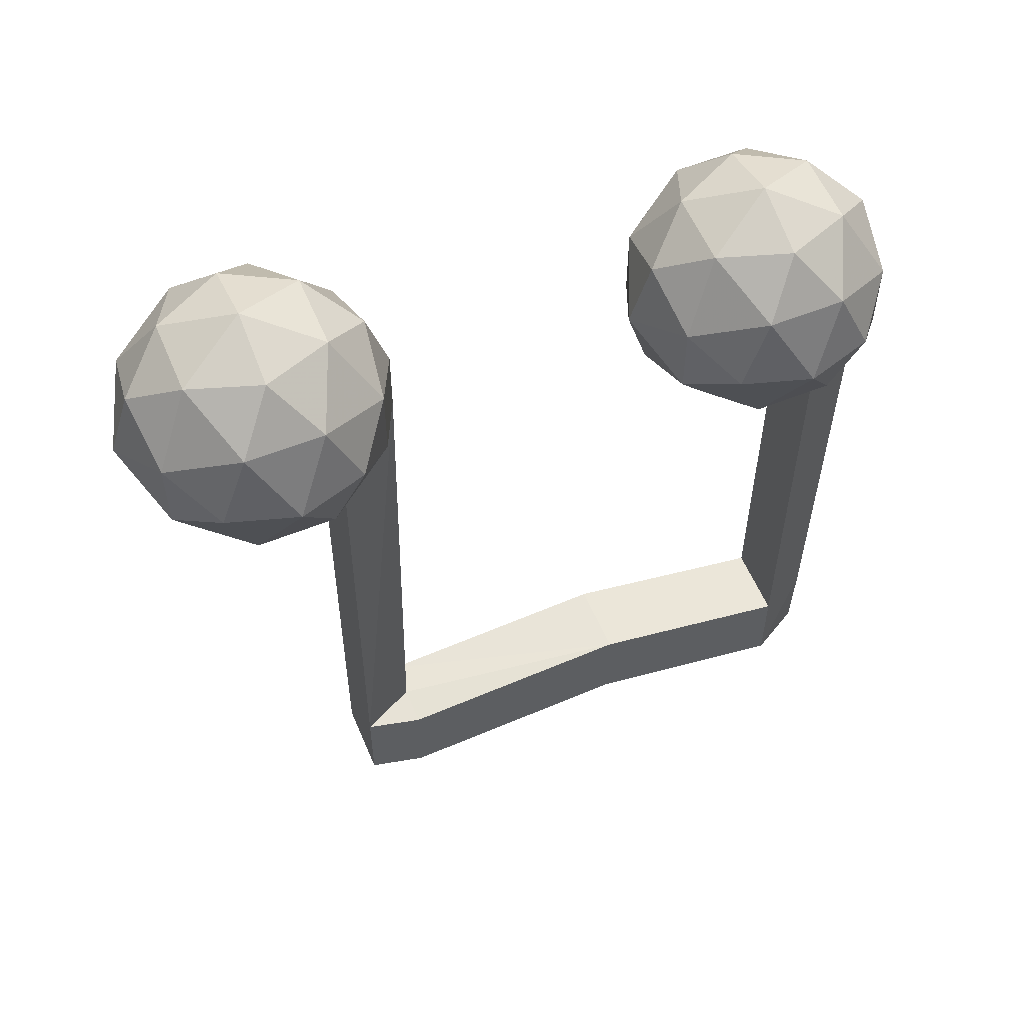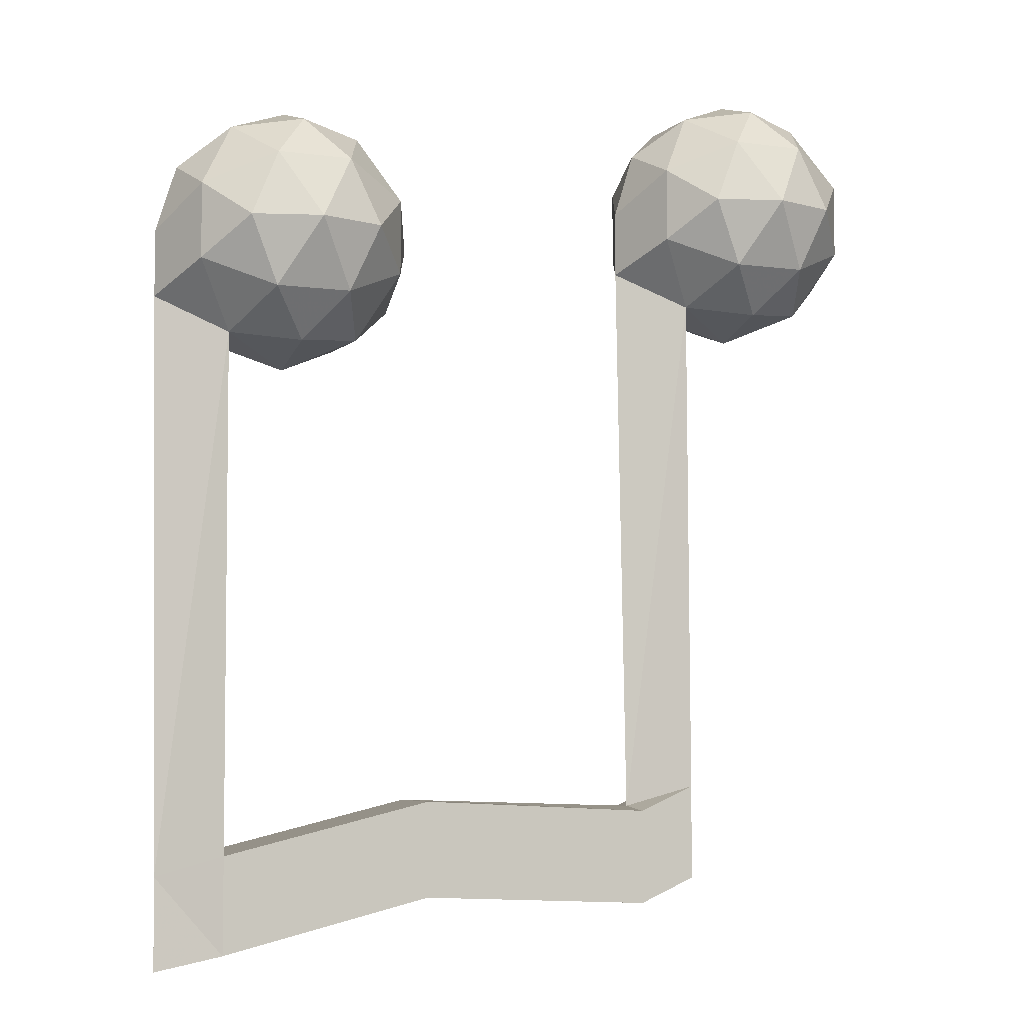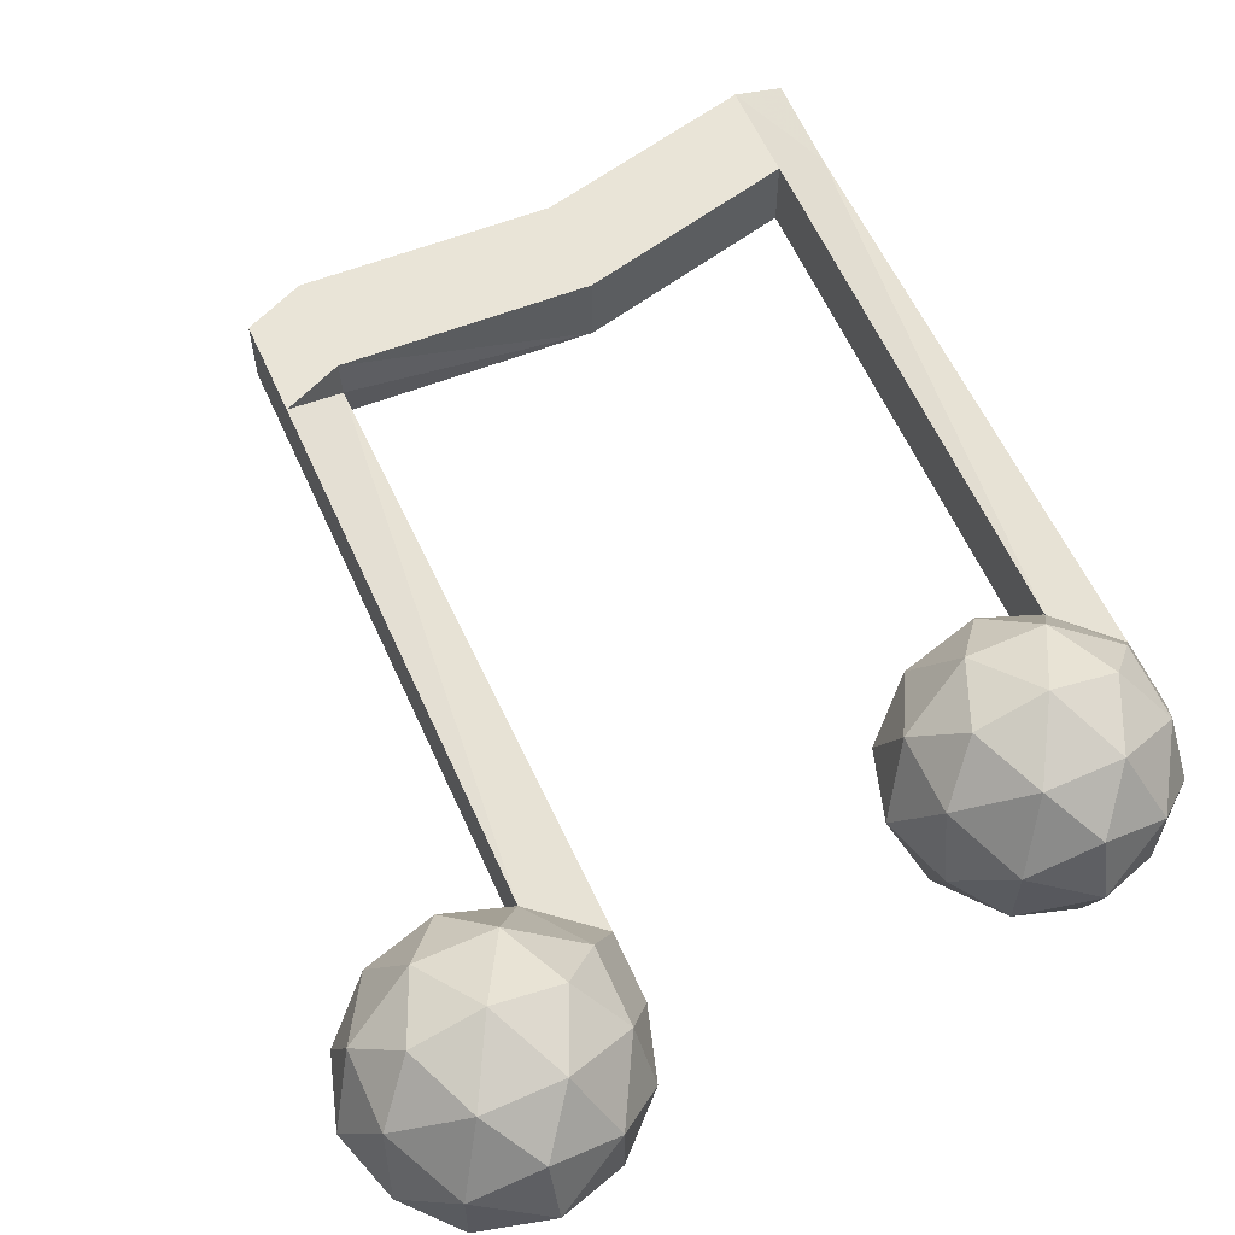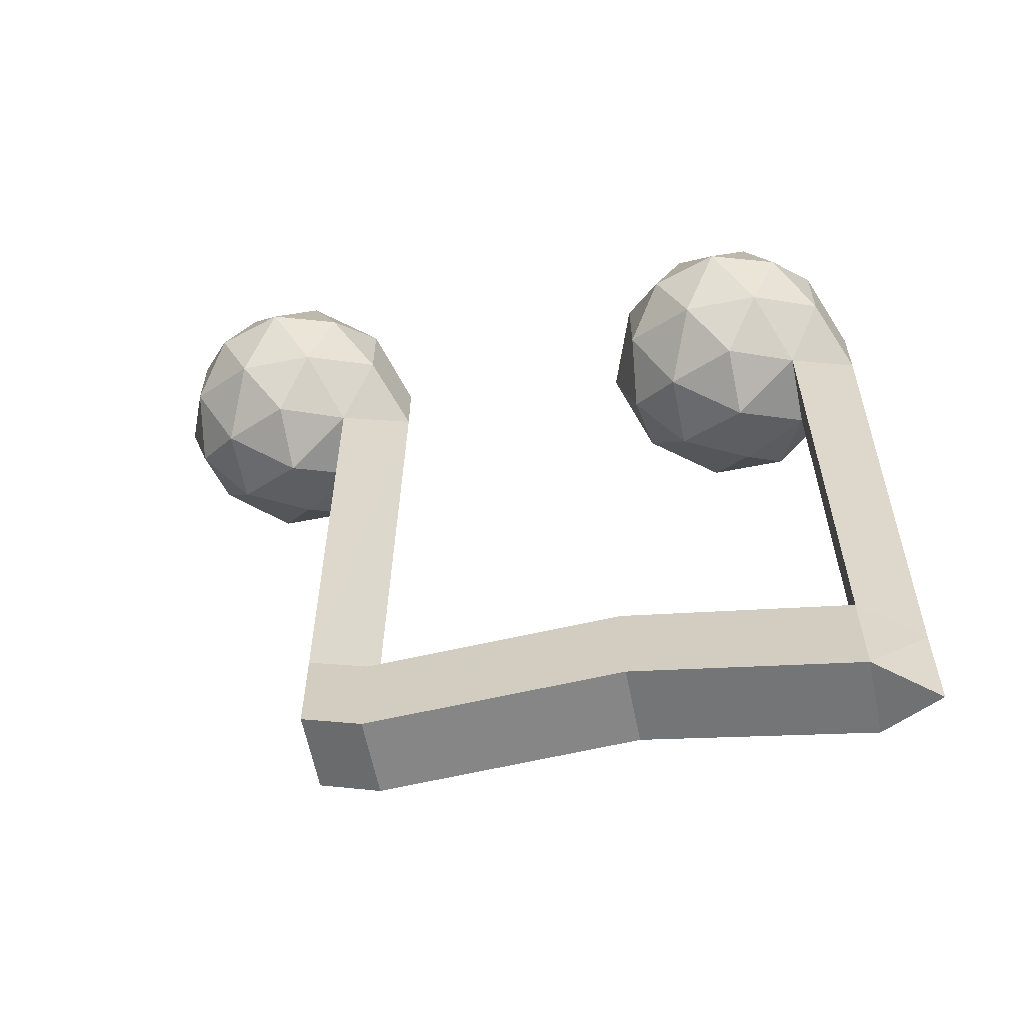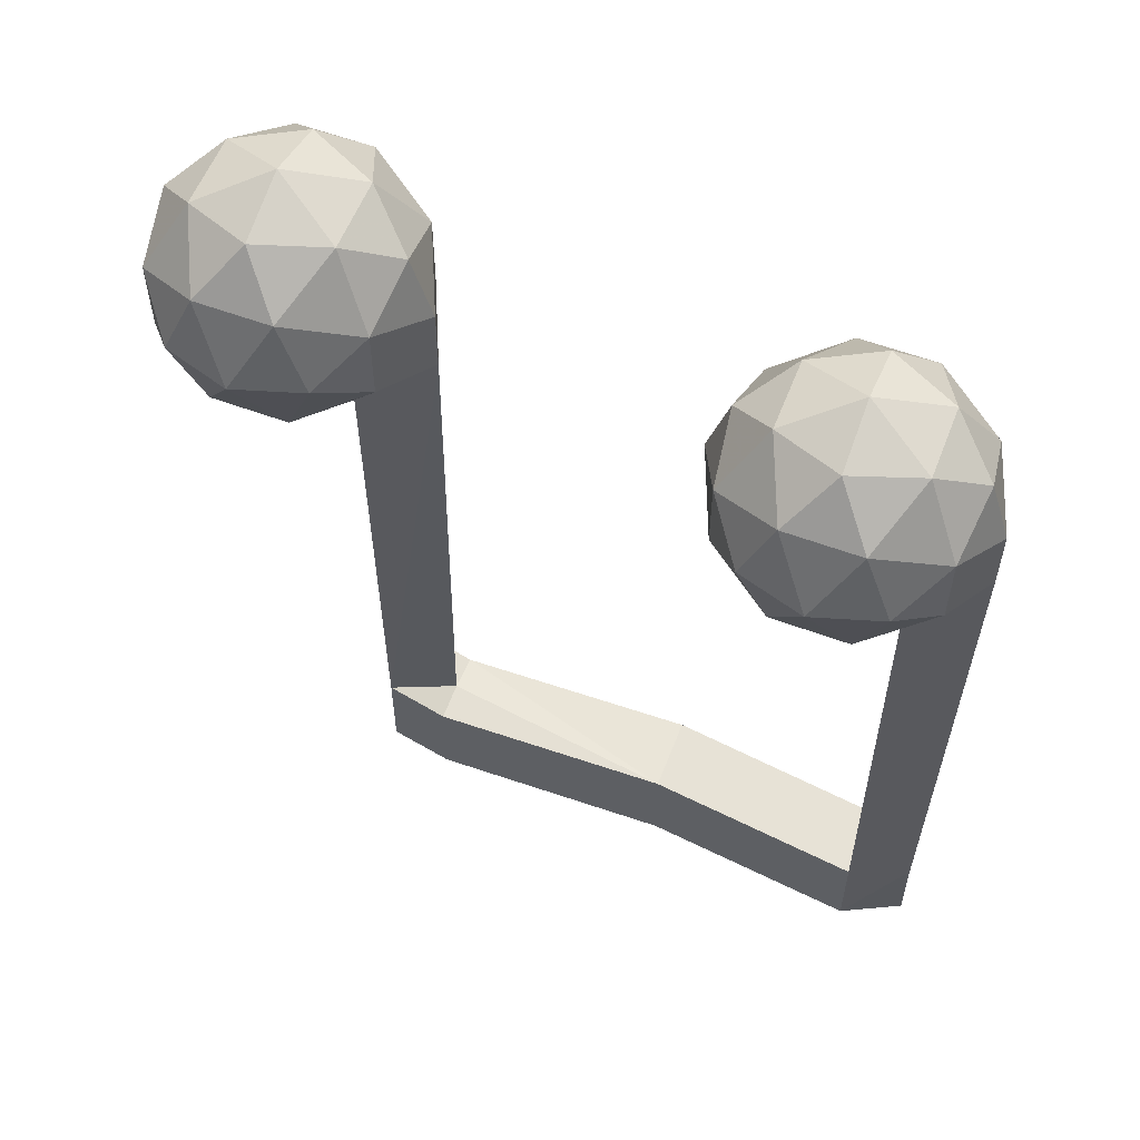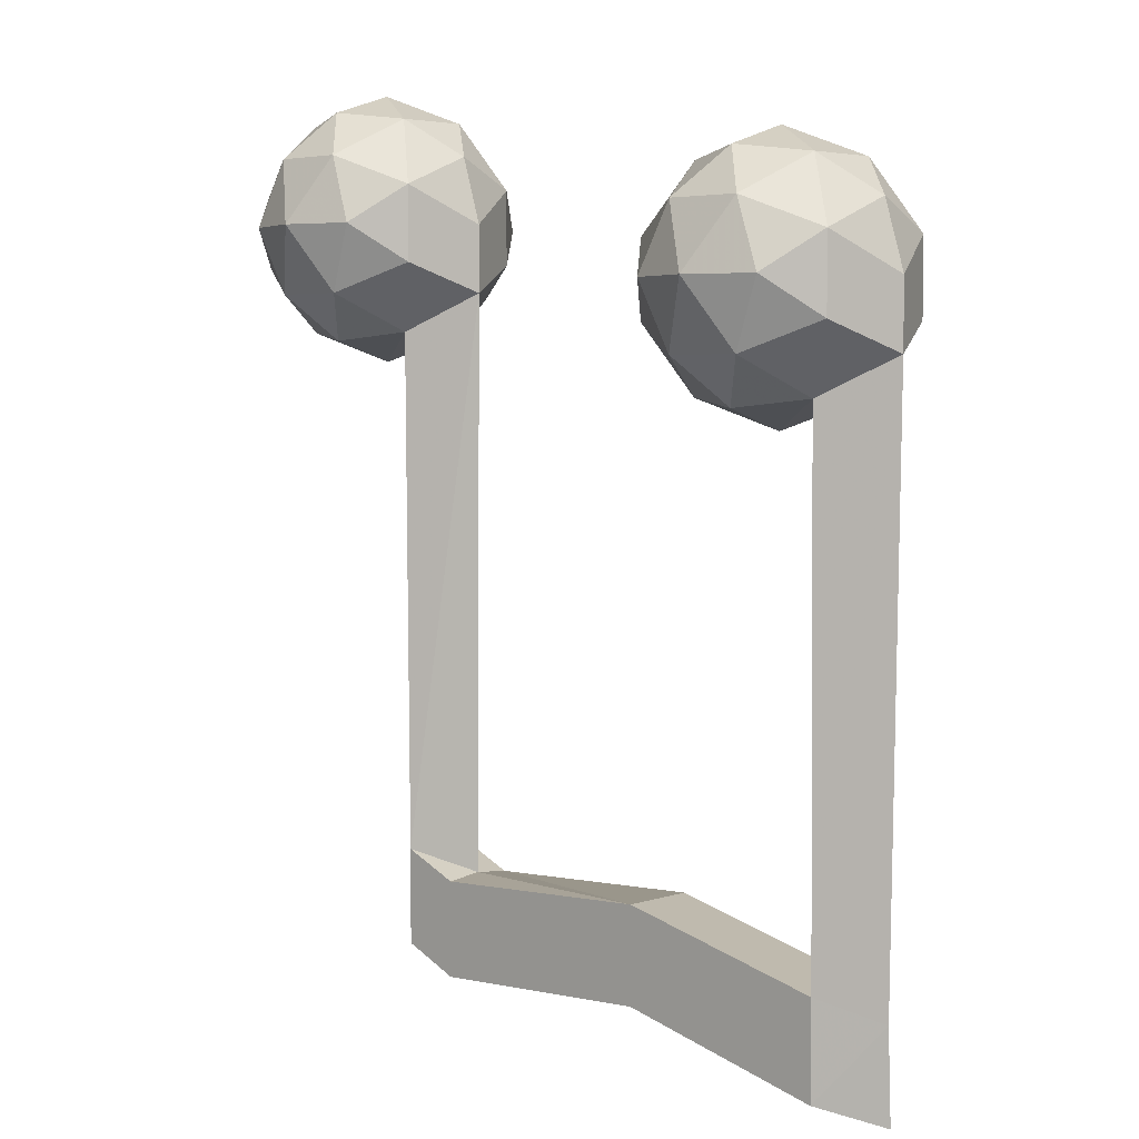
<metadata>
{"format":"obj","ext":"obj","renderer":"f3d","projection":"perspective","resolution":1024,"background":"white","views":[{"elev":56.8,"azim":157.3,"up":"+Y"},{"elev":-5.5,"azim":-23.3,"up":"+Y"},{"elev":61.0,"azim":155.8,"up":"+Z"},{"elev":-61.4,"azim":-168.6,"up":"+Y"},{"elev":57.5,"azim":-158.9,"up":"+Y"},{"elev":4.4,"azim":-136.0,"up":"+Y"}]}
</metadata>
<code>
v -0.5859 -0.3594 0.2109
v -0.4609 -0.3594 0.25
v -0.5312 -0.2344 0.1953
v -0.6562 -0.2891 0.125
v -0.6562 -0.4297 0.125
v -0.5312 -0.4844 0.1953
v -0.3906 -0.4844 0.1953
v -0.3359 -0.3594 0.2109
v -0.3906 -0.2344 0.1953
v -0.4609 -0.1484 0.125
v -0.5859 -0.1641 0.07031
v -0.6719 -0.2344 0
v -0.7109 -0.3594 0
v -0.7109 -0.4844 0
v -0.5859 -0.5547 0.07031
v -0.4609 -0.5703 0.125
v -0.3359 -0.5547 0.07031
v -0.2656 -0.4297 0.125
v -0.2656 -0.2891 0.125
v -0.3359 -0.1641 0.07031
v -0.4609 -0.1094 0
v -0.5859 -0.1641 -0.07031
v -0.6562 -0.2891 -0.125
v -0.6562 -0.4297 -0.125
v -0.5859 -0.5547 -0.07031
v -0.5859 -1.523 -0.0625
v -0.6953 -1.562 0
v -0.5859 -1.523 0.07812
v -0.1875 -1.43 0.07812
v -0.1875 -1.43 -0.0625
v -0.5859 -1.703 -0.0625
v -0.6953 -1.734 0.007812
v -0.5859 -1.703 0.07812
v -0.4609 -0.1484 -0.125
v -0.3359 -0.1641 -0.07031
v -0.3906 -0.2344 -0.1953
v -0.5312 -0.2344 -0.1953
v -0.5859 -0.3594 -0.2109
v -0.5312 -0.4844 -0.1953
v -0.4609 -0.5703 -0.125
v -0.4609 -0.6094 0
v -0.3359 -0.5547 -0.07031
v -0.25 -0.4844 0
v -0.2109 -0.3594 0
v -0.25 -0.2344 0
v -0.2656 -0.2891 -0.125
v -0.3359 -0.3594 -0.2109
v -0.4609 -0.3594 -0.25
v -0.3906 -0.4844 -0.1953
v -0.2656 -0.4297 -0.125
v -0.1875 -1.609 -0.0625
v -0.1875 -1.609 0.07812
v 0.2656 -1.633 0.07812
v 0.2656 -1.453 0.07812
v 0.2656 -1.445 0.007812
v 0.2656 -1.453 -0.0625
v 0.375 -0.2422 0.2109
v 0.5 -0.2422 0.25
v 0.4297 -0.1172 0.1953
v 0.3047 -0.1719 0.125
v 0.3047 -0.3125 0.125
v 0.4297 -0.3672 0.1953
v 0.5703 -0.3672 0.1953
v 0.625 -0.2422 0.2109
v 0.5703 -0.1172 0.1953
v 0.5 -0.03125 0.125
v 0.375 -0.04688 0.07031
v 0.2891 -0.1172 0
v 0.25 -0.2422 0
v 0.25 -0.3672 0
v 0.375 -0.4375 0.07031
v 0.5 -0.4531 0.125
v 0.625 -0.4375 0.07031
v 0.6953 -0.3125 0.125
v 0.6953 -0.1719 0.125
v 0.625 -0.04688 0.07031
v 0.5 0.007812 0
v 0.375 -0.04688 -0.07031
v 0.3047 -0.1719 -0.125
v 0.3047 -0.3125 -0.125
v 0.375 -0.4375 -0.07031
v 0.375 -1.406 -0.0625
v 0.375 -1.406 0.07812
v 0.375 -1.586 0.07812
v 0.375 -1.586 -0.0625
v 0.2656 -1.633 -0.0625
v 0.5 -0.03125 -0.125
v 0.625 -0.04688 -0.07031
v 0.5703 -0.1172 -0.1953
v 0.4297 -0.1172 -0.1953
v 0.375 -0.2422 -0.2109
v 0.4297 -0.3672 -0.1953
v 0.5 -0.4531 -0.125
v 0.5 -0.4922 0
v 0.625 -0.4375 -0.07031
v 0.7109 -0.3672 0
v 0.75 -0.2422 0
v 0.7109 -0.1172 0
v 0.6953 -0.1719 -0.125
v 0.625 -0.2422 -0.2109
v 0.5 -0.2422 -0.25
v 0.5703 -0.3672 -0.1953
v 0.6953 -0.3125 -0.125
f 1 2 3
f 1 3 4
f 1 4 5
f 1 5 6
f 1 6 2
f 2 6 7
f 2 7 8
f 2 8 9
f 2 9 3
f 3 9 10
f 3 10 11
f 3 11 4
f 4 11 12
f 4 12 13
f 4 13 5
f 5 13 14
f 5 14 15
f 5 15 6
f 6 15 16
f 6 16 7
f 7 16 17
f 7 17 18
f 7 18 8
f 8 18 19
f 8 19 9
f 9 19 20
f 9 20 10
f 10 20 21
f 10 21 11
f 11 21 22
f 11 22 12
f 12 22 23
f 12 23 13
f 13 23 24
f 13 24 14
f 14 24 25
f 14 25 26
f 14 26 27
f 14 27 15
f 14 15 25
f 25 15 28
f 25 28 26
f 26 28 29
f 26 29 30
f 26 30 31
f 26 31 27
f 27 31 32
f 27 32 33
f 27 33 28
f 27 28 15
f 34 22 21
f 34 21 35
f 34 35 36
f 34 36 37
f 34 37 22
f 22 37 23
f 23 37 38
f 23 38 24
f 24 38 39
f 24 39 25
f 25 39 40
f 25 40 41
f 25 41 15
f 15 41 16
f 16 41 17
f 17 41 42
f 17 42 43
f 17 43 18
f 18 43 44
f 18 44 19
f 19 44 45
f 19 45 20
f 20 45 35
f 20 35 21
f 45 44 46
f 45 46 35
f 35 46 36
f 36 46 47
f 36 47 48
f 36 48 37
f 37 48 38
f 38 48 39
f 39 48 49
f 39 49 40
f 40 49 42
f 40 42 41
f 47 46 50
f 47 50 49
f 47 49 48
f 43 50 44
f 44 50 46
f 43 42 50
f 50 42 49
f 32 31 33
f 33 31 51
f 33 51 52
f 33 52 28
f 28 52 29
f 29 52 53
f 29 53 54
f 29 54 30
f 30 54 55
f 30 55 56
f 30 56 51
f 30 51 31
f 57 58 59
f 57 59 60
f 57 60 61
f 57 61 62
f 57 62 58
f 58 62 63
f 58 63 64
f 58 64 65
f 58 65 59
f 59 65 66
f 59 66 67
f 59 67 60
f 60 67 68
f 60 68 69
f 60 69 61
f 61 69 70
f 61 70 71
f 61 71 62
f 62 71 72
f 62 72 63
f 63 72 73
f 63 73 74
f 63 74 64
f 64 74 75
f 64 75 65
f 65 75 76
f 65 76 66
f 66 76 77
f 66 77 67
f 67 77 78
f 67 78 68
f 68 78 79
f 68 79 69
f 69 79 80
f 69 80 70
f 70 80 81
f 70 81 82
f 70 82 55
f 70 55 71
f 70 71 81
f 81 71 83
f 81 83 82
f 82 83 84
f 82 84 85
f 82 85 86
f 82 86 56
f 82 56 55
f 87 78 77
f 87 77 88
f 87 88 89
f 87 89 90
f 87 90 78
f 78 90 79
f 79 90 91
f 79 91 80
f 80 91 92
f 80 92 81
f 81 92 93
f 81 93 94
f 81 94 71
f 71 94 72
f 72 94 73
f 73 94 95
f 73 95 96
f 73 96 74
f 74 96 97
f 74 97 75
f 75 97 98
f 75 98 76
f 76 98 88
f 76 88 77
f 98 97 99
f 98 99 88
f 88 99 89
f 89 99 100
f 89 100 101
f 89 101 90
f 90 101 91
f 91 101 92
f 92 101 102
f 92 102 93
f 93 102 95
f 93 95 94
f 100 99 103
f 100 103 102
f 100 102 101
f 96 103 97
f 97 103 99
f 96 95 103
f 103 95 102
f 71 55 83
f 83 55 54
f 83 54 84
f 84 54 53
f 84 53 86
f 84 86 85
f 52 51 86
f 52 86 53
f 51 56 86

</code>
